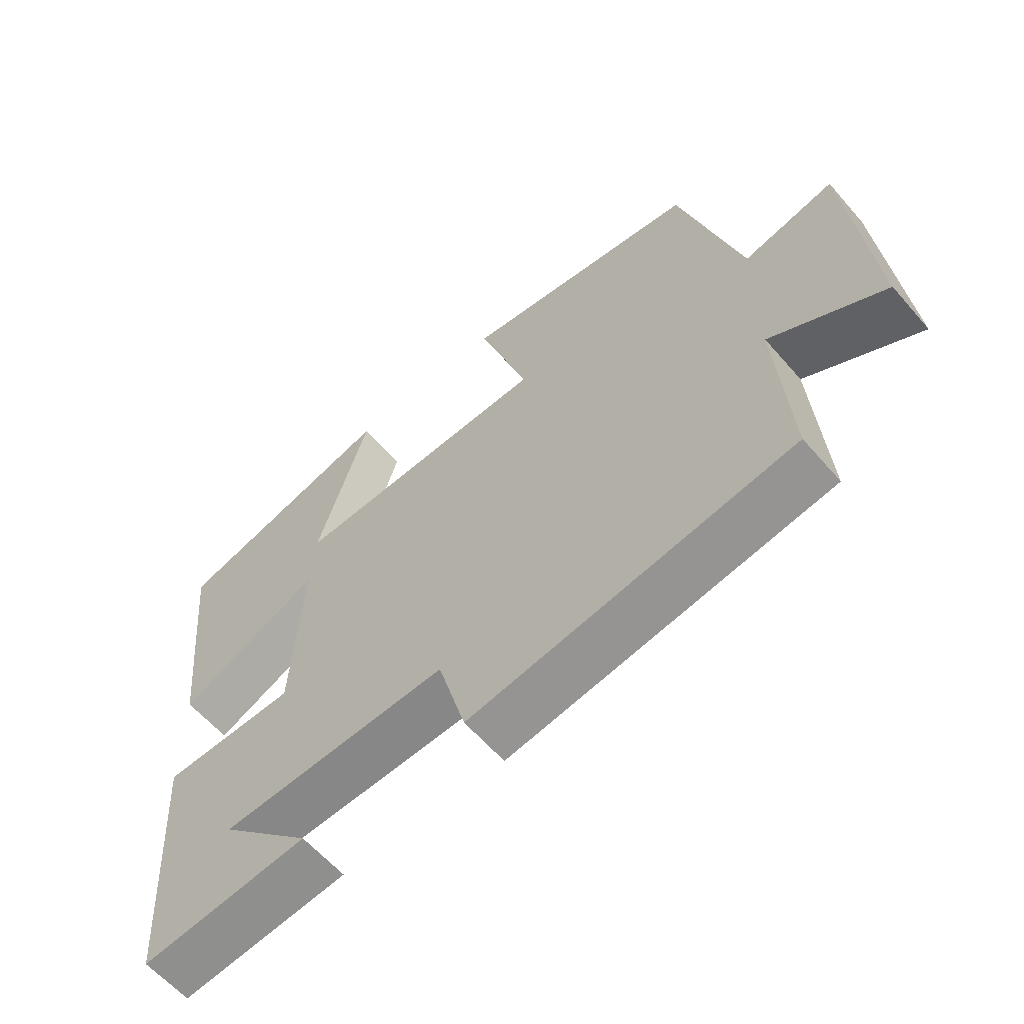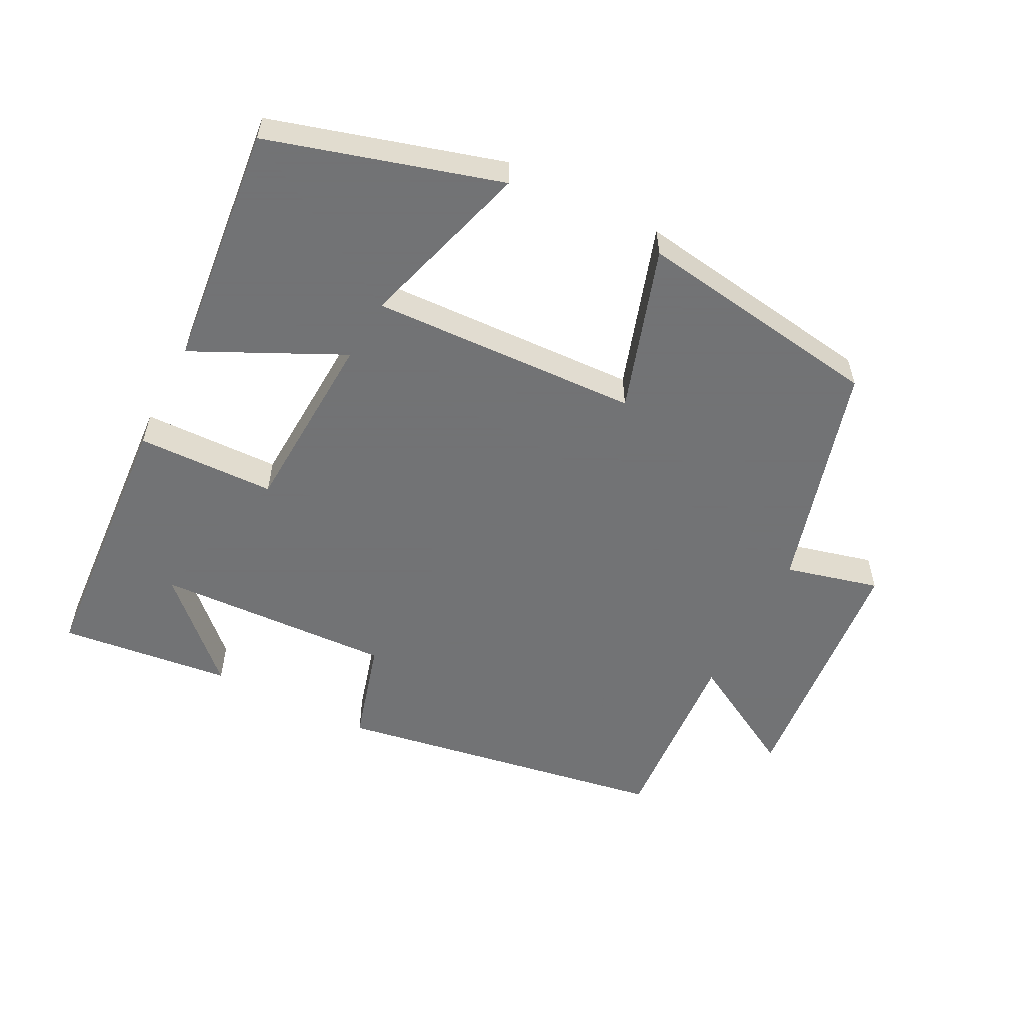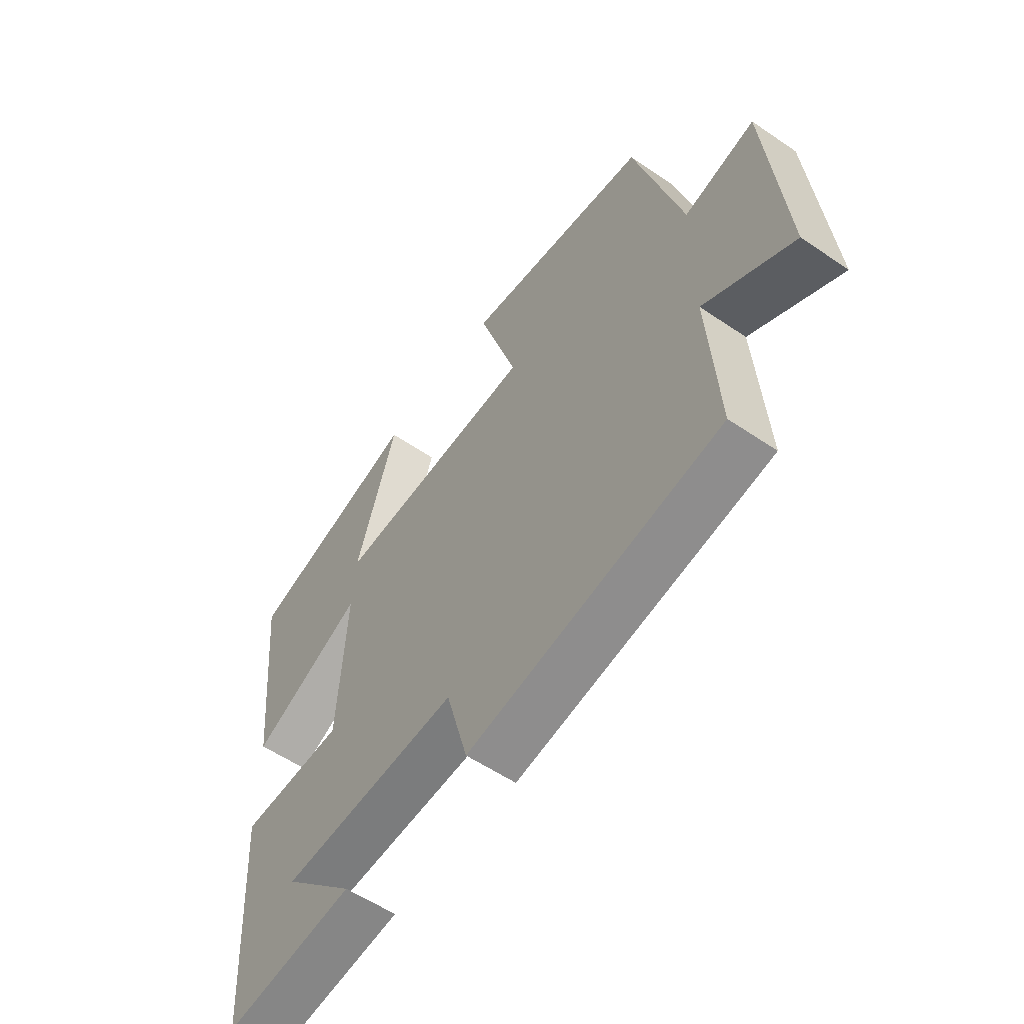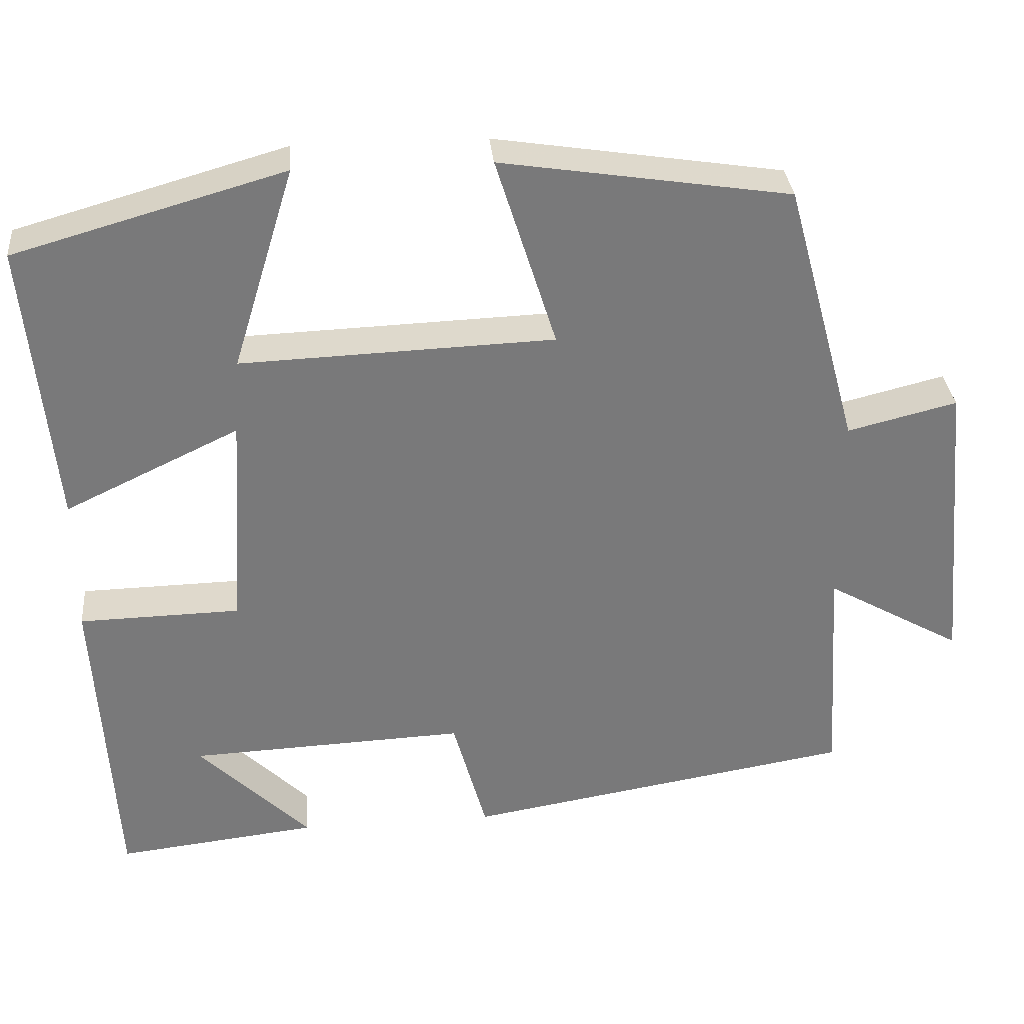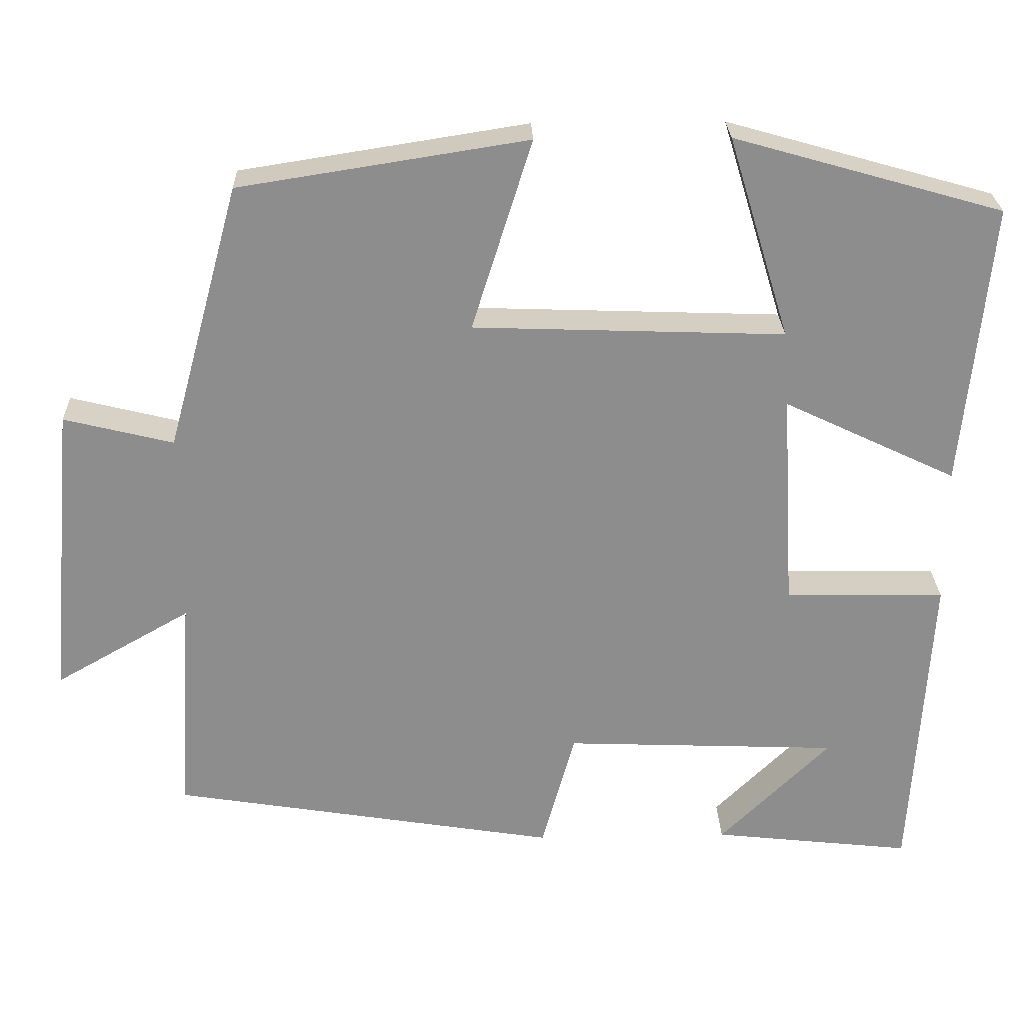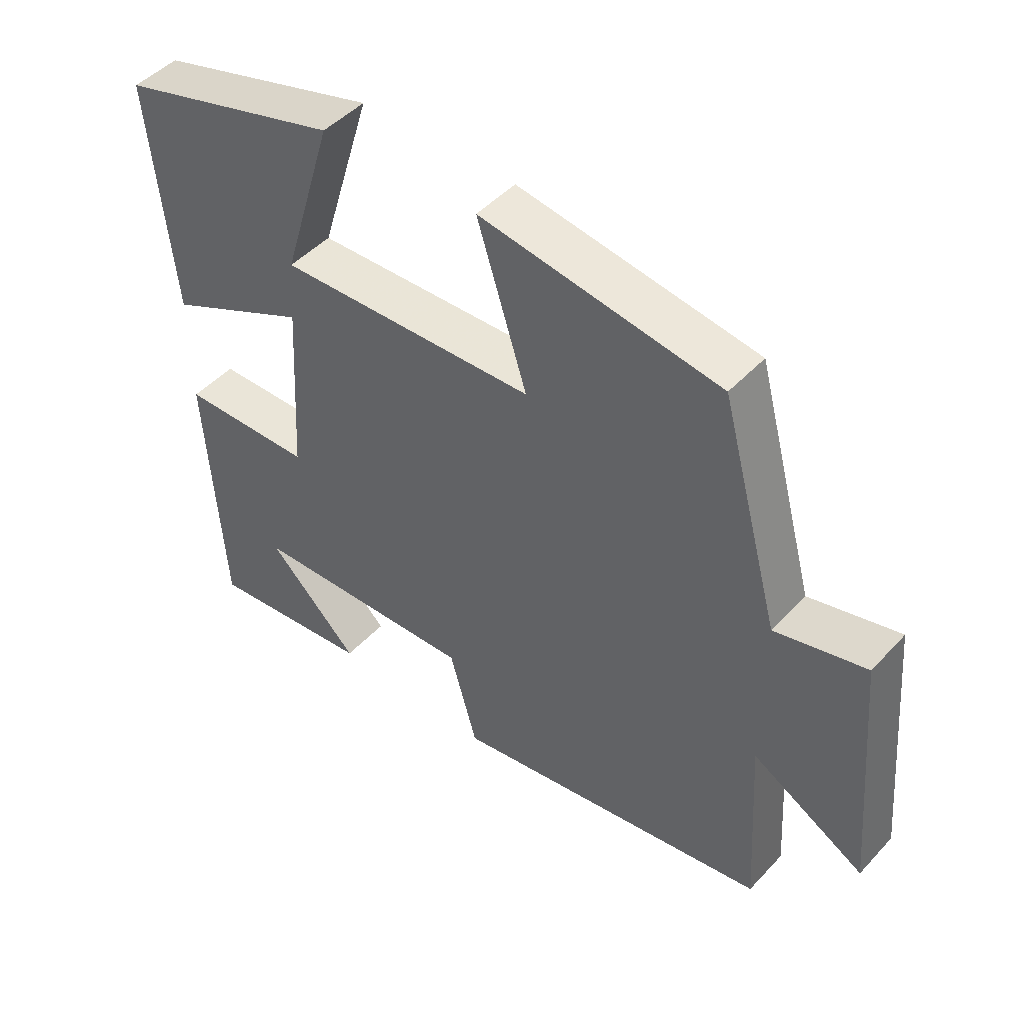
<metadata>
{"format":"obj","ext":"obj","renderer":"f3d","projection":"perspective","resolution":1024,"background":"white","views":[{"elev":-60.7,"azim":40.7,"up":"+Z"},{"elev":-55.7,"azim":-26.8,"up":"+Y"},{"elev":-56.7,"azim":54.6,"up":"+Z"},{"elev":32.6,"azim":-5.3,"up":"+Z"},{"elev":25.6,"azim":178.2,"up":"+Z"},{"elev":47.0,"azim":40.1,"up":"+Z"}]}
</metadata>
<code>
v 0.408 0.07 0.443
v 0.5 0.07 0.107
v 0.638 0.07 0.141
v 0.672 0.07 -0.237
v 0.5 0.07 -0.139
v 0.518 0.07 -0.42
v 0.027 0.07 -0.5
v -0.015 0.07 -0.348
v -0.363 0.07 -0.362
v -0.223 0.07 -0.5
v -0.476 0.07 -0.528
v -0.5 0.07 -0.128
v -0.297 0.07 -0.124
v -0.281 0.07 0.15
v -0.5 0.07 0.046
v -0.535 0.07 0.404
v -0.196 0.07 0.5
v -0.274 0.07 0.245
v 0.12 0.07 0.259
v 0.044 0.07 0.5
v 0.408 0 0.443
v 0.5 0 0.107
v 0.638 0 0.141
v 0.672 0 -0.237
v 0.5 0 -0.139
v 0.518 0 -0.42
v 0.027 0 -0.5
v -0.015 0 -0.348
v -0.363 0 -0.362
v -0.223 0 -0.5
v -0.476 0 -0.528
v -0.5 0 -0.128
v -0.297 0 -0.124
v -0.281 0 0.15
v -0.5 0 0.046
v -0.535 0 0.404
v -0.196 0 0.5
v -0.274 0 0.245
v 0.12 0 0.259
v 0.044 0 0.5
f 19 20 1 2
f 18 19 2
f 15 16 17 18
f 14 15 18
f 13 14 18 2
f 11 12 13
f 9 10 11
f 9 11 13
f 13 2 3
f 9 13 3
f 8 9 3
f 5 6 7 8
f 3 4 5
f 3 5 8
f 22 21 40 39
f 22 39 38
f 38 37 36 35
f 38 35 34
f 22 38 34 33
f 33 32 31
f 31 30 29
f 33 31 29
f 23 22 33
f 23 33 29
f 23 29 28
f 28 27 26 25
f 25 24 23
f 28 25 23
f 1 21 22 2
f 2 22 23 3
f 3 23 24 4
f 4 24 25 5
f 5 25 26 6
f 6 26 27 7
f 7 27 28 8
f 8 28 29 9
f 9 29 30 10
f 10 30 31 11
f 11 31 32 12
f 12 32 33 13
f 13 33 34 14
f 14 34 35 15
f 15 35 36 16
f 16 36 37 17
f 17 37 38 18
f 18 38 39 19
f 19 39 40 20
f 20 40 21 1

</code>
